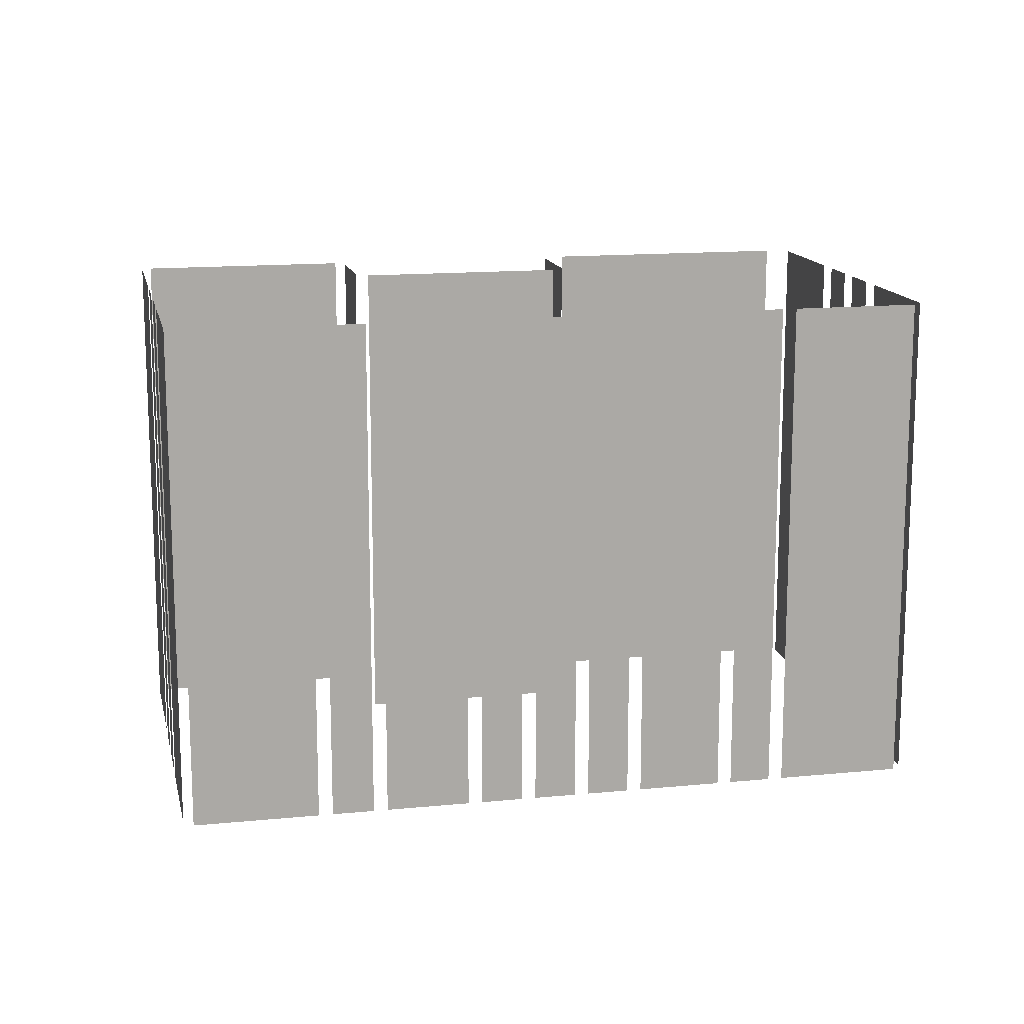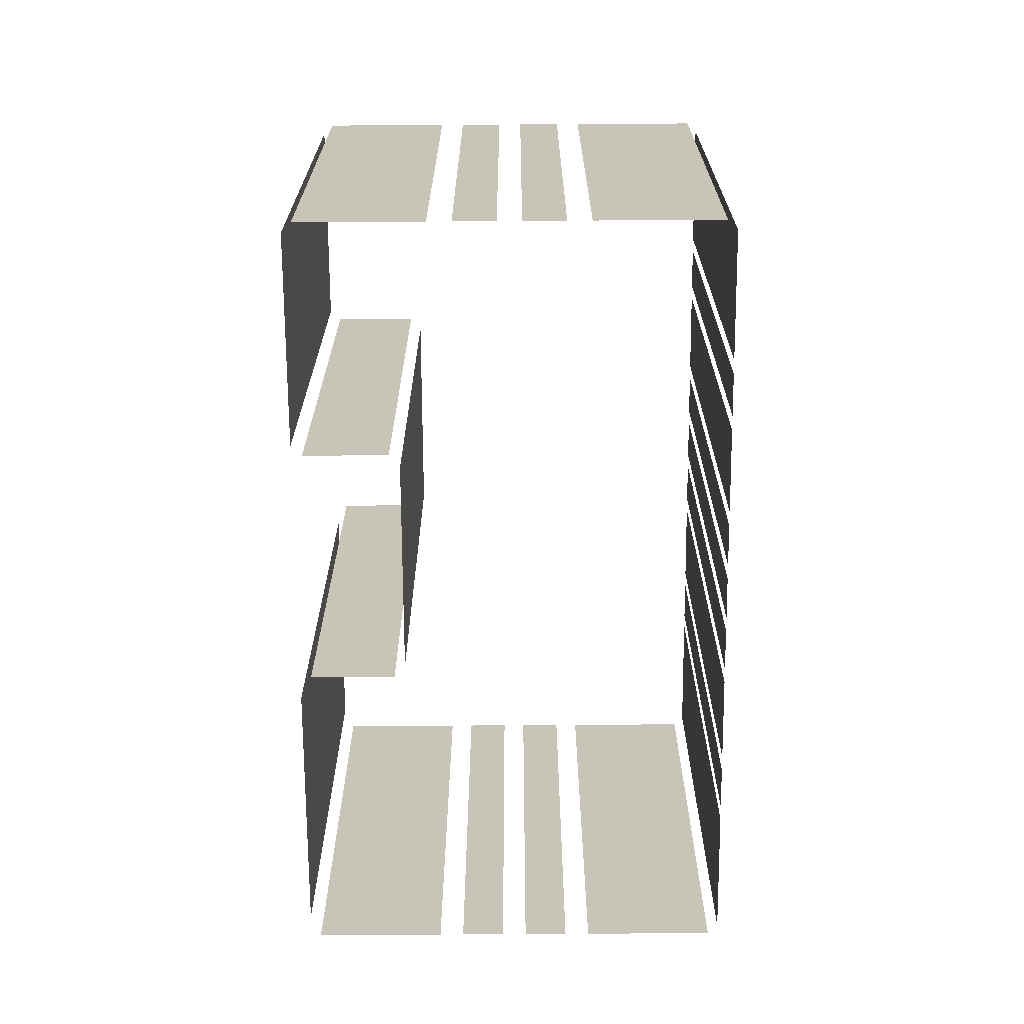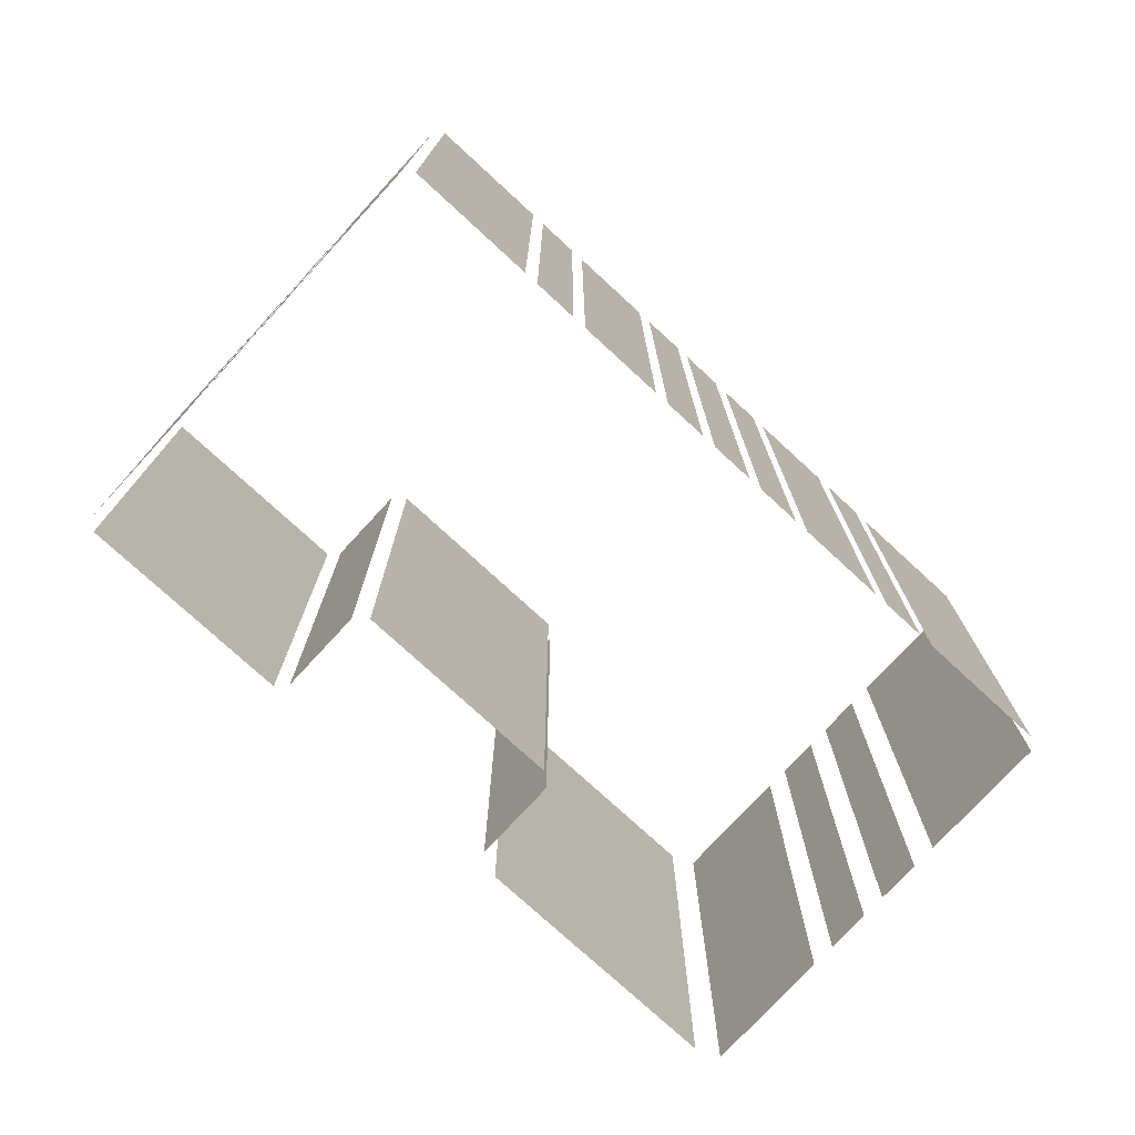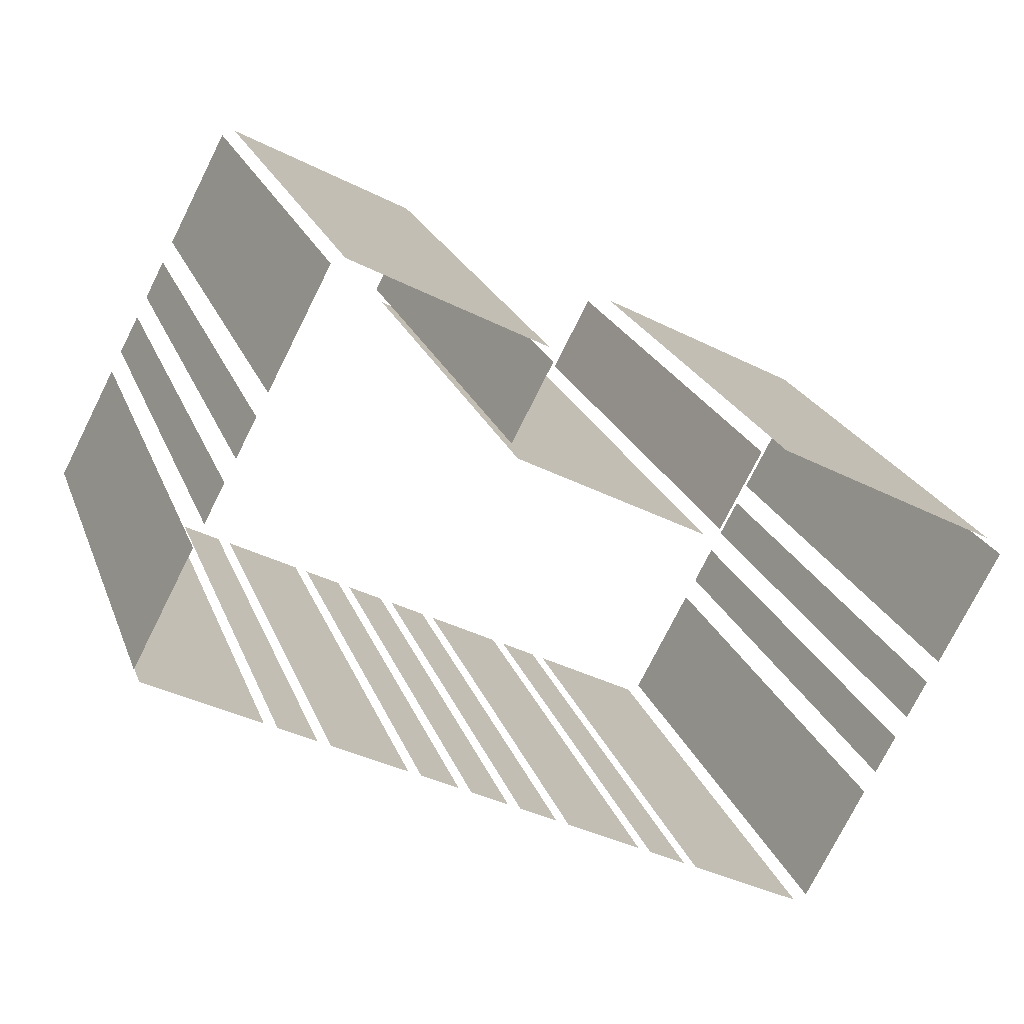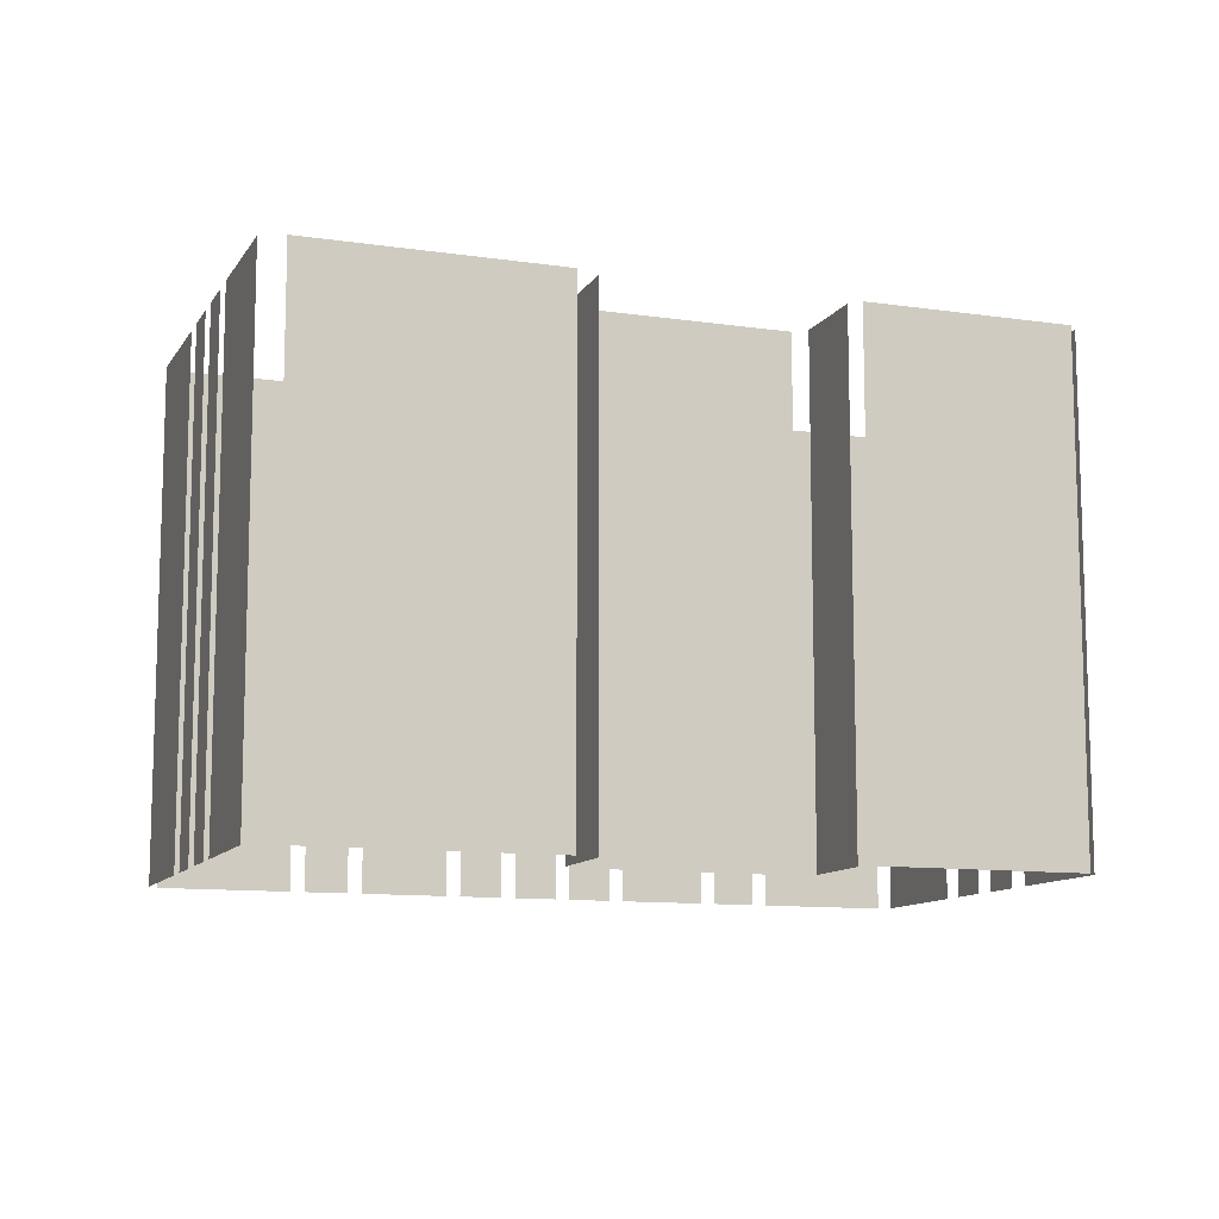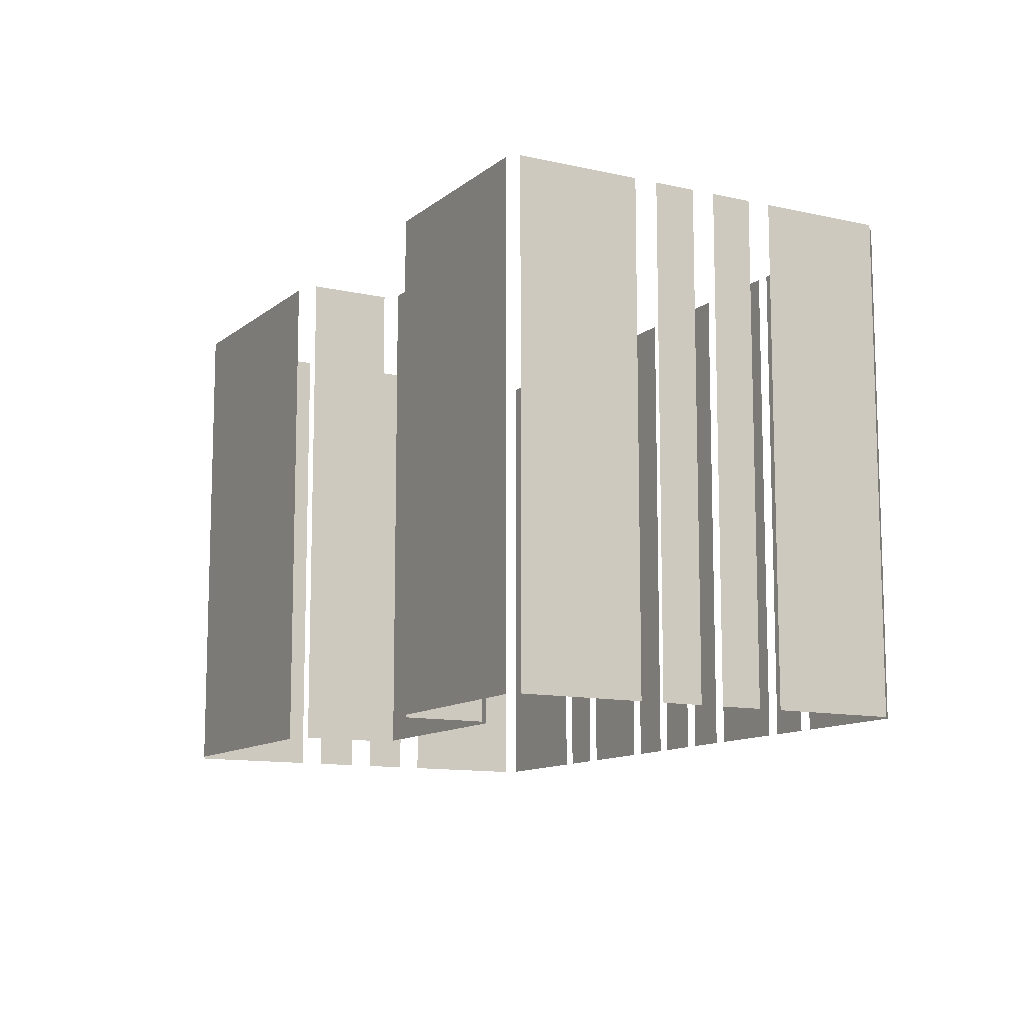
<metadata>
{"format":"obj","ext":"obj","renderer":"f3d","projection":"perspective","resolution":1024,"background":"white","views":[{"elev":14.4,"azim":-40.2,"up":"+Z"},{"elev":-69.7,"azim":-117.7,"up":"+Z"},{"elev":-76.0,"azim":-70.7,"up":"+Z"},{"elev":22.5,"azim":-17.3,"up":"+Y"},{"elev":-11.0,"azim":132.0,"up":"+Z"},{"elev":-11.4,"azim":-147.2,"up":"+Z"}]}
</metadata>
<code>
o geometryt000010000010000110010110000110000110100000000100st96
v 349.2 -97.55 66.81
v 353.2 -99.68 66.81
v 353.2 -99.68 84.84
v 349.2 -97.55 84.84
v 353.7 -99.92 84.84
v 353.7 -99.92 66.81
v 355 -100.6 66.81
v 355 -100.6 84.84
v 355.5 -100.9 84.84
v 355.5 -100.9 66.81
v 358.1 -102.3 66.81
v 358.1 -102.3 84.84
v 358.6 -102.5 66.81
v 359.9 -103.2 66.81
v 359.9 -103.2 84.84
v 358.6 -102.5 84.84
v 360.4 -103.5 84.84
v 360.4 -103.5 66.81
v 361.7 -104.2 66.81
v 361.7 -104.2 84.84
v 362.2 -104.4 66.81
v 363.5 -105.2 66.81
v 363.5 -105.2 84.84
v 362.2 -104.4 84.84
v 364 -105.4 66.81
v 366.6 -106.8 66.81
v 366.6 -106.8 84.84
v 364 -105.4 84.84
v 367.1 -107.1 66.81
v 368.4 -107.8 66.81
v 368.4 -107.8 84.84
v 367.1 -107.1 84.84
v 368.9 -108 66.81
v 372.9 -110.1 66.81
v 372.9 -110.1 84.84
v 368.9 -108 84.84
v 351.2 -93.08 66.81
v 349.1 -97.08 66.81
v 349.1 -97.08 84.84
v 351.2 -93.08 84.84
v 352.3 -90.99 66.81
v 351.6 -92.32 66.81
v 351.6 -92.32 84.84
v 352.3 -90.99 84.84
v 353.5 -88.9 66.81
v 352.7 -90.23 66.81
v 352.7 -90.23 84.84
v 353.5 -88.9 84.84
v 356 -84.14 66.81
v 353.9 -88.14 66.81
v 353.9 -88.14 84.84
v 356 -84.14 84.84
v 363.1 -87.56 66.81
v 356.5 -84 66.81
v 356.5 -84 84.84
v 363.1 -87.56 84.84
v 368.7 -94.84 84.84
v 368.7 -94.84 66.81
v 362.1 -91.29 66.81
v 362.1 -91.29 84.84
v 361.8 -90.73 66.81
v 363.3 -88.06 66.81
v 363.3 -88.06 84.84
v 361.8 -90.73 84.84
v 370.7 -92.04 66.81
v 369.3 -94.71 66.81
v 369.3 -94.71 84.84
v 370.7 -92.04 84.84
v 379.7 -96.36 84.84
v 379.7 -96.36 66.81
v 371.7 -92.09 66.81
v 371.7 -92.09 84.84
v 373.3 -110 66.81
v 375.5 -106 66.81
v 375.5 -106 84.84
v 373.3 -110 84.84
v 375.9 -105.2 66.81
v 376.6 -103.9 66.81
v 376.6 -103.9 84.84
v 375.9 -105.2 84.84
v 377 -103.2 84.84
v 377 -103.2 66.81
v 377.7 -101.8 66.81
v 377.7 -101.8 84.84
v 378.1 -101.1 84.84
v 378.1 -101.1 66.81
v 380.2 -97.06 66.81
v 380.2 -97.06 84.84
f 1 2 3
f 4 1 3
f 5 6 7
f 5 7 8
f 9 10 11
f 9 11 12
f 13 14 15
f 16 13 15
f 17 18 19
f 17 19 20
f 21 22 23
f 24 21 23
f 25 26 27
f 28 25 27
f 29 30 31
f 32 29 31
f 33 34 35
f 36 33 35
f 37 38 39
f 40 37 39
f 41 42 43
f 44 41 43
f 45 46 47
f 48 45 47
f 49 50 51
f 52 49 51
f 57 58 59
f 57 59 60
f 61 62 63
f 64 61 63
f 65 66 67
f 68 65 67
f 69 70 71
f 69 71 72
f 73 74 75
f 76 73 75
f 77 78 79
f 80 77 79
f 81 82 83
f 81 83 84
f 85 86 87
f 85 87 88
f 53 54 55
f 56 53 55

</code>
